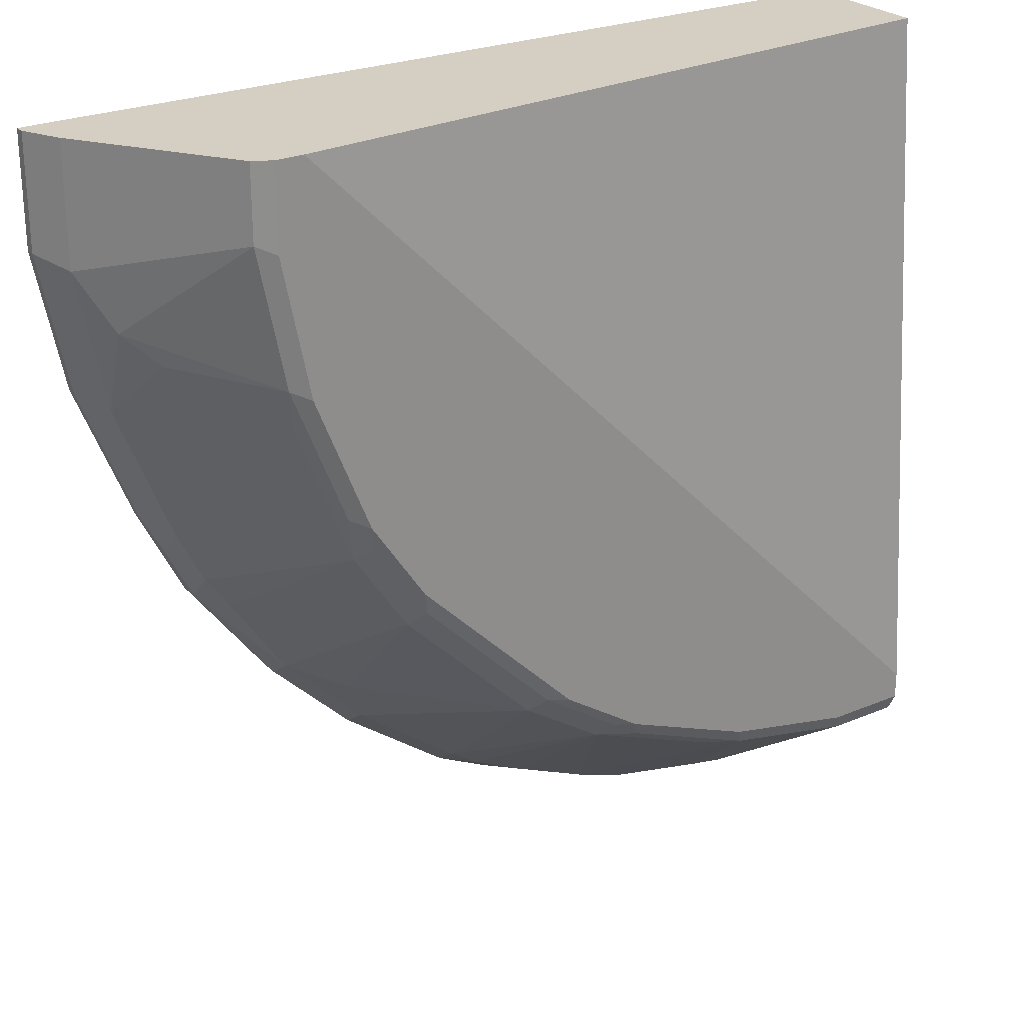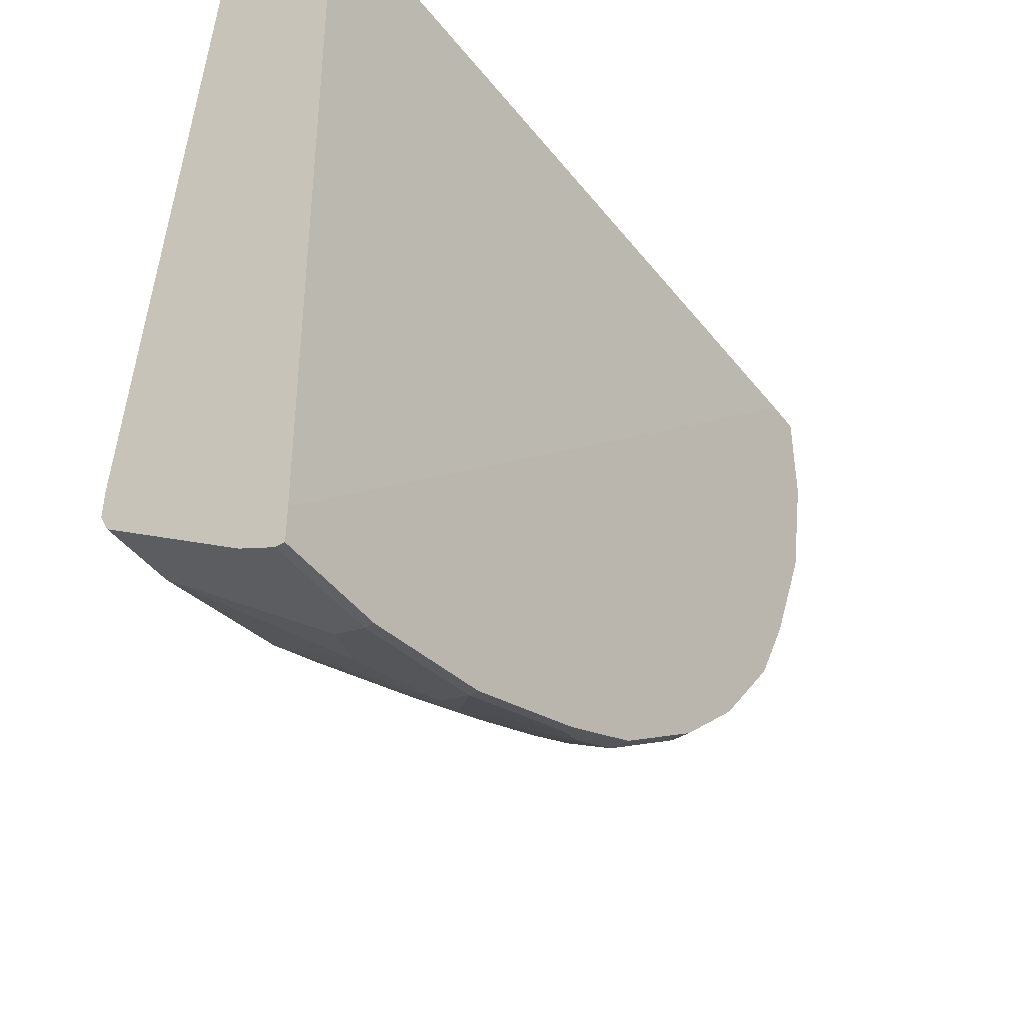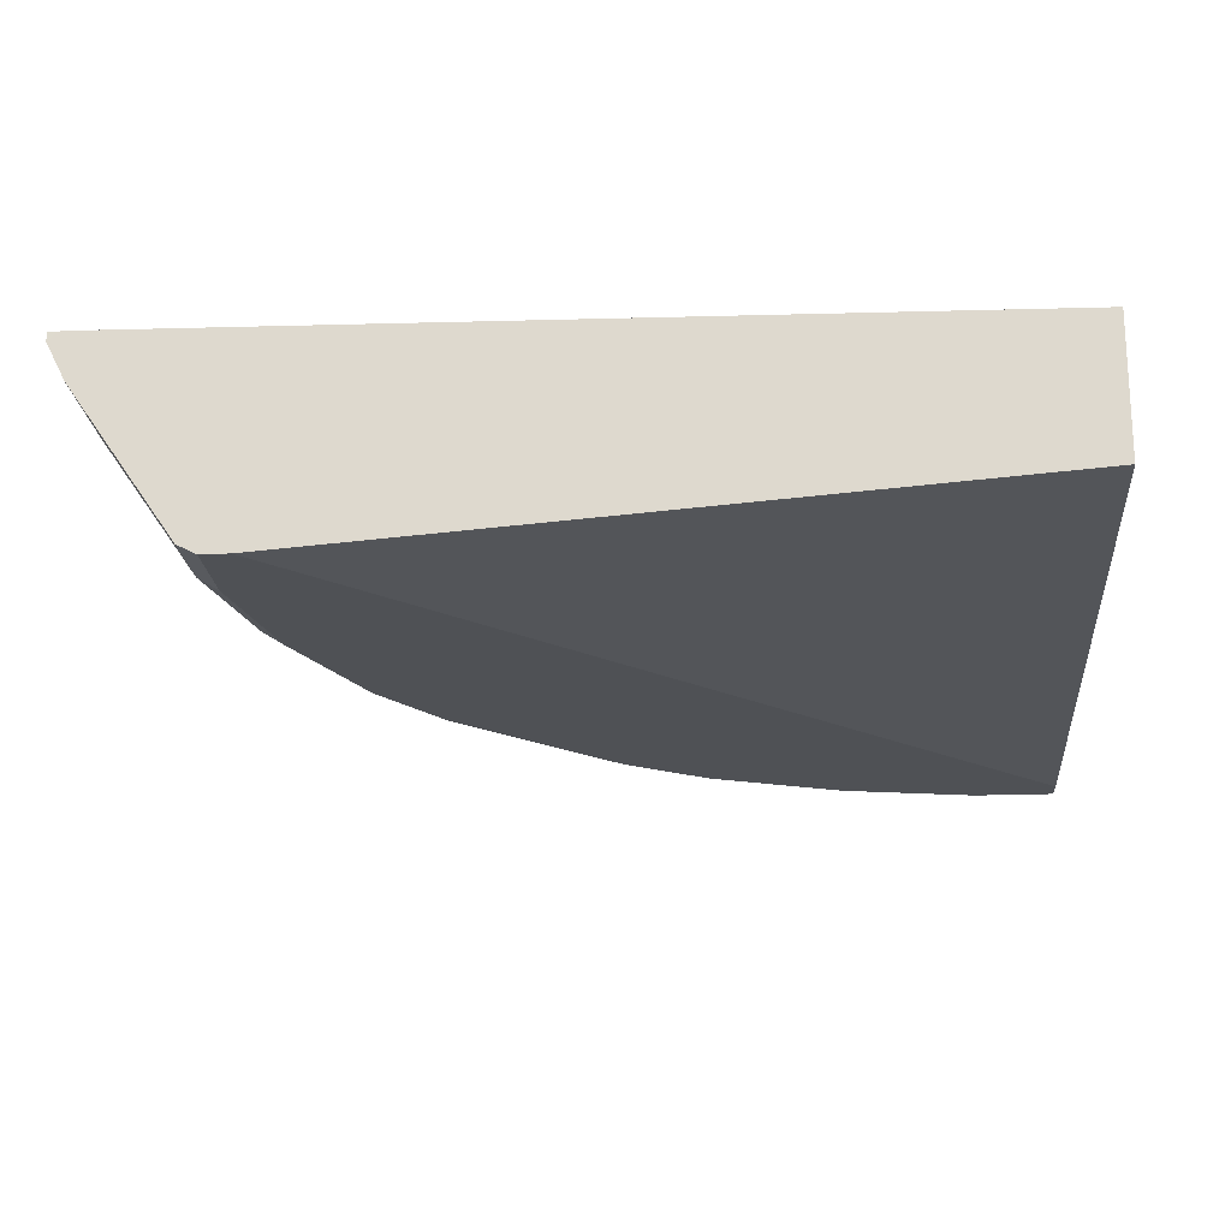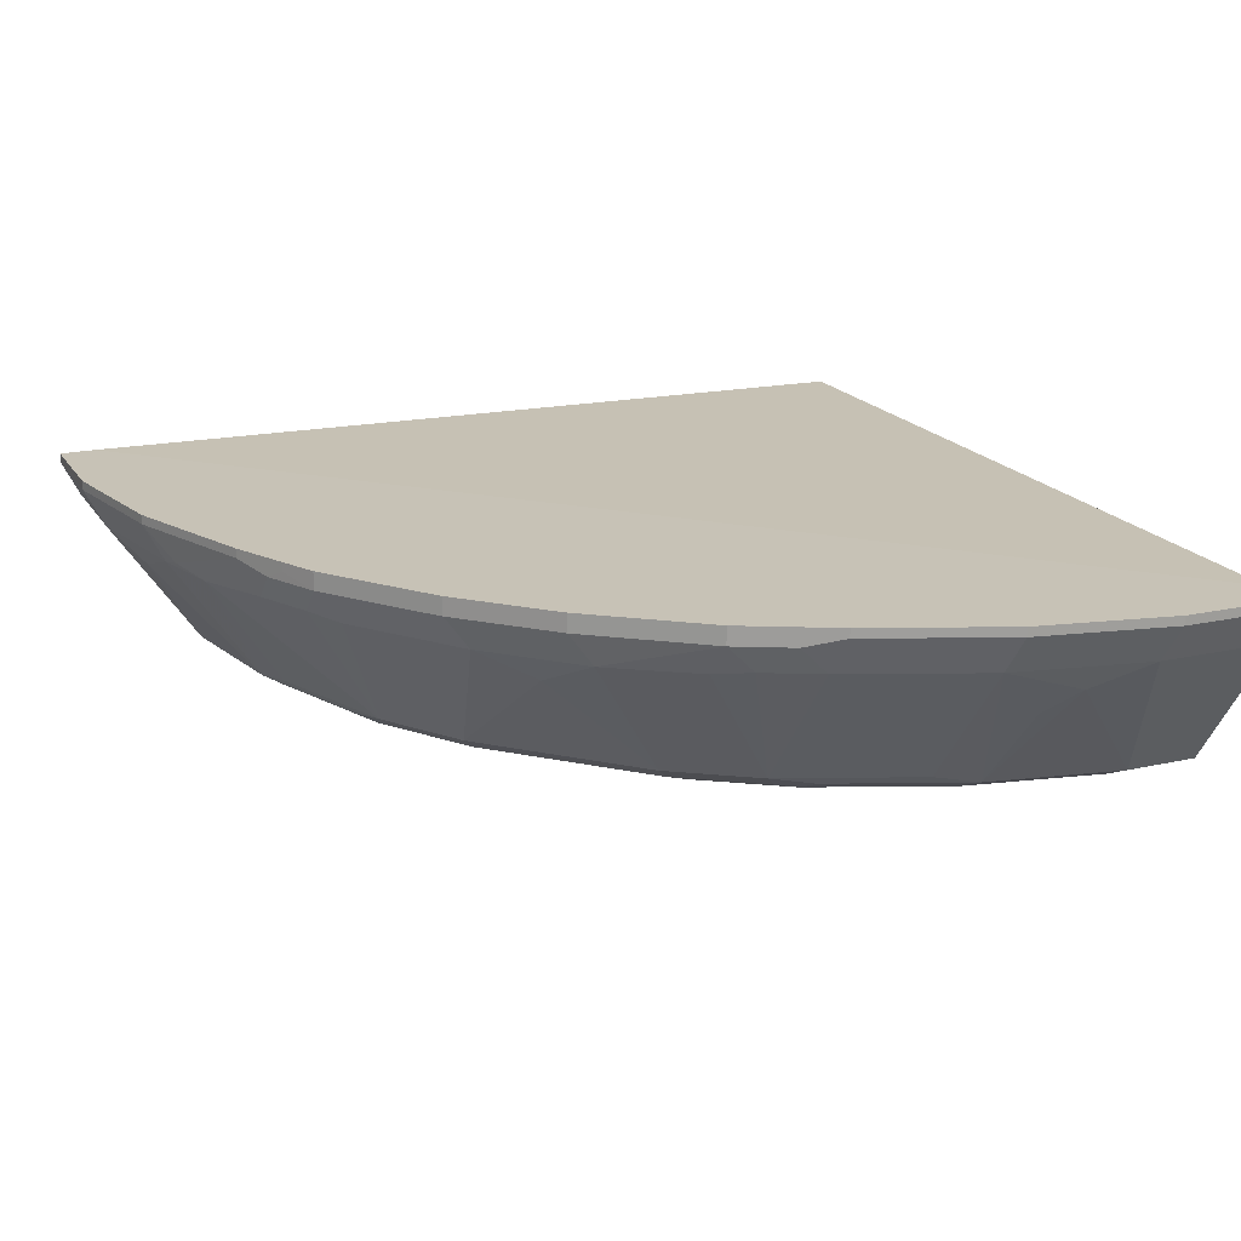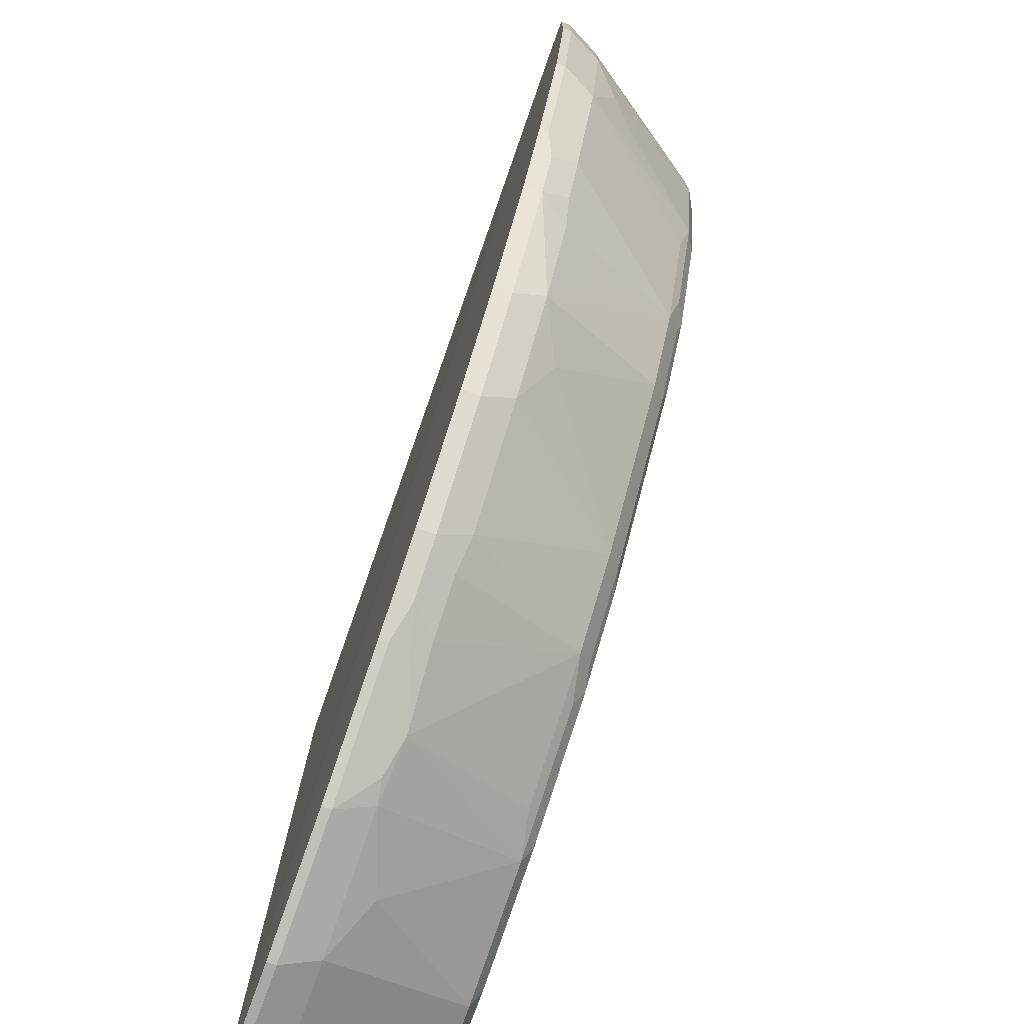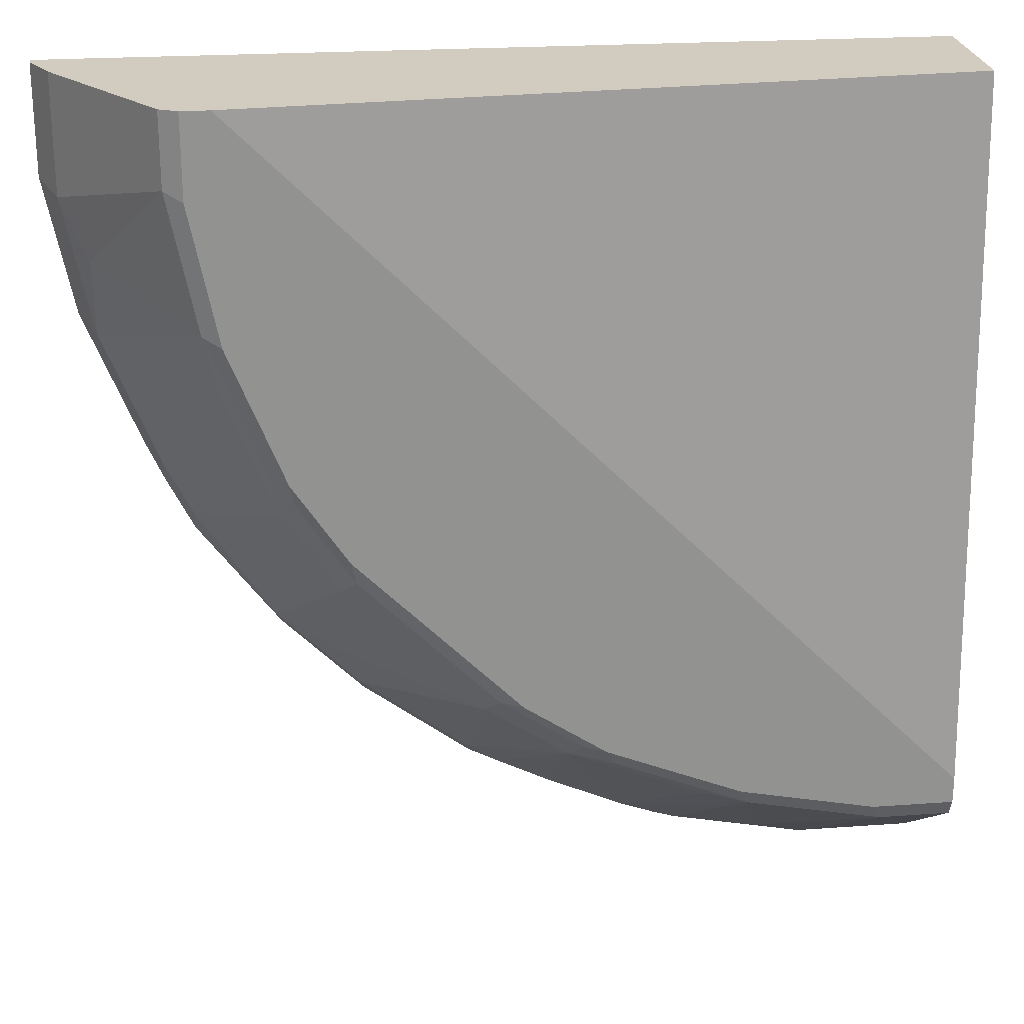
<metadata>
{"format":"obj","ext":"obj","renderer":"f3d","projection":"perspective","resolution":1024,"background":"white","views":[{"elev":25.6,"azim":-34.1,"up":"+Z"},{"elev":-44.3,"azim":124.8,"up":"+Z"},{"elev":-20.1,"azim":4.1,"up":"+Y"},{"elev":19.3,"azim":-113.1,"up":"+Y"},{"elev":-75.2,"azim":-109.9,"up":"+Z"},{"elev":24.1,"azim":-6.9,"up":"+Z"}]}
</metadata>
<code>
v -9.382e-05 -0.7123 4.477e-05
v -0.5601 -0.7061 4.477e-05
v -9.382e-05 -0.8036 4.477e-05
v -9.382e-05 -0.7061 -0.5601
v -0.5782 -0.7061 4.477e-05
v -0.4749 -0.8402 4.477e-05
v -9.382e-05 -0.8402 -0.4748
v -9.382e-05 -0.7061 -0.5845
v -0.5845 -0.7061 -1.244e-05
v -0.5845 -0.7123 4.477e-05
v -0.4931 -0.8402 4.477e-05
v -9.382e-05 -0.8402 -0.4931
v -9.382e-05 -0.7123 -0.5845
v -0.07308 -0.7061 -0.5845
v -0.5845 -0.7061 -0.07308
v -0.5723 -0.7367 4.477e-05
v -0.5845 -0.7123 -0.07308
v -0.4932 -0.8401 4.477e-05
v -0.4931 -0.8402 -0.05482
v -0.05484 -0.8402 -0.4931
v -9.382e-05 -0.8401 -0.4932
v -0.07308 -0.7123 -0.5845
v -9.382e-05 -0.7367 -0.5723
v -0.1644 -0.7061 -0.5662
v -0.5662 -0.7061 -0.1644
v -0.5053 -0.8341 4.477e-05
v -0.5723 -0.7367 -0.0792
v -0.5662 -0.7123 -0.1644
v -0.5053 -0.8341 -0.04876
v -0.4749 -0.8402 -0.1461
v -0.1461 -0.8402 -0.4748
v -0.1401 -0.8341 -0.487
v -0.04871 -0.8341 -0.5053
v -9.382e-05 -0.8341 -0.5053
v -0.07915 -0.7367 -0.5723
v -0.1644 -0.7123 -0.5662
v -0.2557 -0.7061 -0.5296
v -0.5297 -0.7061 -0.2557
v -0.554 -0.7549 -0.1157
v -0.554 -0.7367 -0.1705
v -0.5297 -0.7123 -0.2557
v -0.487 -0.8341 -0.1401
v -0.4383 -0.8402 -0.2375
v -0.2375 -0.8402 -0.4383
v -0.2314 -0.8341 -0.4505
v -0.1705 -0.828 -0.481
v -0.2101 -0.7397 -0.5387
v -0.1705 -0.7367 -0.554
v -0.1157 -0.7549 -0.554
v -0.1857 -0.7336 -0.5509
v -0.2557 -0.7123 -0.5296
v -0.2923 -0.7061 -0.5114
v -0.5175 -0.7061 -0.2801
v -0.5357 -0.7732 -0.134
v -0.5175 -0.7367 -0.2618
v -0.4809 -0.828 -0.1705
v -0.5175 -0.7184 -0.2801
v -0.4444 -0.828 -0.2618
v -0.4505 -0.8341 -0.2314
v -0.4353 -0.8371 -0.2527
v -0.4018 -0.8402 -0.2922
v -0.2527 -0.8371 -0.4352
v -0.2618 -0.828 -0.4444
v -0.2923 -0.8402 -0.4018
v -0.3074 -0.8371 -0.3987
v -0.2618 -0.7367 -0.5175
v -0.2801 -0.7184 -0.5175
v -0.2923 -0.7123 -0.5114
v -0.3165 -0.7061 -0.4992
v -0.5052 -0.7061 -0.3046
v -0.4992 -0.7184 -0.3166
v -0.4992 -0.7367 -0.2983
v -0.484 -0.7397 -0.3196
v -0.4475 -0.7397 -0.3744
v -0.4079 -0.828 -0.3166
v -0.3987 -0.8371 -0.3074
v -0.347 -0.8402 -0.347
v -0.3196 -0.7397 -0.484
v -0.2983 -0.7367 -0.4992
v -0.3165 -0.828 -0.4079
v -0.3896 -0.828 -0.3348
v -0.3165 -0.7184 -0.4992
v -0.3896 -0.7061 -0.4444
v -0.4992 -0.7061 -0.3166
v -0.4444 -0.7184 -0.3896
v -0.4109 -0.758 -0.3927
v -0.3927 -0.7397 -0.4292
v -0.3896 -0.7184 -0.4444
v -0.4444 -0.7061 -0.3896
f 43 59 58
f 43 58 60
f 43 60 76
f 43 76 61
f 44 62 63
f 44 63 45
f 44 64 65
f 47 67 51
f 45 63 46
f 46 63 47
f 47 66 67
f 47 51 50
f 47 50 48
f 47 63 66
f 52 82 69
f 52 68 82
f 44 65 62
f 42 58 59
f 38 53 57
f 41 57 55
f 32 45 46
f 32 46 47
f 53 70 57
f 32 47 48
f 32 48 49
f 32 49 33
f 33 49 35
f 35 49 48
f 36 48 50
f 36 50 51
f 37 51 68
f 37 68 52
f 38 57 41
f 39 40 54
f 39 54 42
f 40 55 58
f 40 58 56
f 40 56 42
f 40 42 54
f 42 56 58
f 55 57 71
f 67 82 68
f 55 72 58
f 71 84 89
f 71 89 85
f 71 85 74
f 71 74 73
f 74 86 75
f 74 85 88
f 74 88 87
f 74 87 86
f 71 73 72
f 75 86 81
f 78 87 88
f 78 88 82
f 78 82 79
f 80 81 86
f 80 86 87
f 83 88 85
f 32 44 45
f 83 85 89
f 78 80 87
f 70 84 71
f 69 88 83
f 69 82 88
f 57 70 71
f 58 72 73
f 58 73 74
f 58 74 75
f 58 75 76
f 58 76 60
f 61 76 77
f 62 65 63
f 63 78 79
f 63 79 66
f 63 65 80
f 63 80 78
f 64 77 76
f 64 76 65
f 65 76 75
f 65 75 81
f 65 81 80
f 66 79 82
f 66 82 67
f 55 71 72
f 31 44 32
f 51 67 68
f 30 42 59
f 2 37 52
f 2 52 69
f 2 69 83
f 2 83 89
f 2 84 70
f 2 70 53
f 2 53 38
f 2 38 25
f 2 24 37
f 2 25 15
f 2 9 5
f 3 6 7
f 5 9 10
f 6 11 19
f 6 19 30
f 6 30 43
f 6 43 61
f 6 61 77
f 2 15 9
f 6 77 64
f 2 14 24
f 2 4 8
f 30 59 43
f 1 2 5
f 1 5 10
f 1 10 16
f 1 16 26
f 1 26 18
f 1 18 11
f 1 11 6
f 2 8 14
f 1 6 3
f 1 7 12
f 1 12 21
f 1 21 34
f 1 34 23
f 1 23 13
f 1 13 8
f 1 8 4
f 1 4 2
f 1 3 7
f 6 64 44
f 2 89 84
f 6 31 20
f 19 29 42
f 19 42 30
f 20 31 32
f 20 32 33
f 20 33 21
f 21 33 34
f 22 35 48
f 22 48 36
f 23 34 33
f 23 33 35
f 24 36 51
f 24 51 37
f 25 38 41
f 25 41 28
f 6 44 31
f 27 40 39
f 28 41 55
f 28 55 40
f 29 39 42
f 18 29 19
f 18 26 29
f 27 39 29
f 17 28 40
f 17 40 27
f 6 20 12
f 6 12 7
f 8 22 14
f 9 15 17
f 9 17 10
f 10 17 27
f 10 27 16
f 11 18 19
f 8 13 22
f 13 23 35
f 13 35 22
f 14 22 36
f 14 36 24
f 15 25 28
f 15 28 17
f 16 27 29
f 12 20 21
f 16 29 26

</code>
